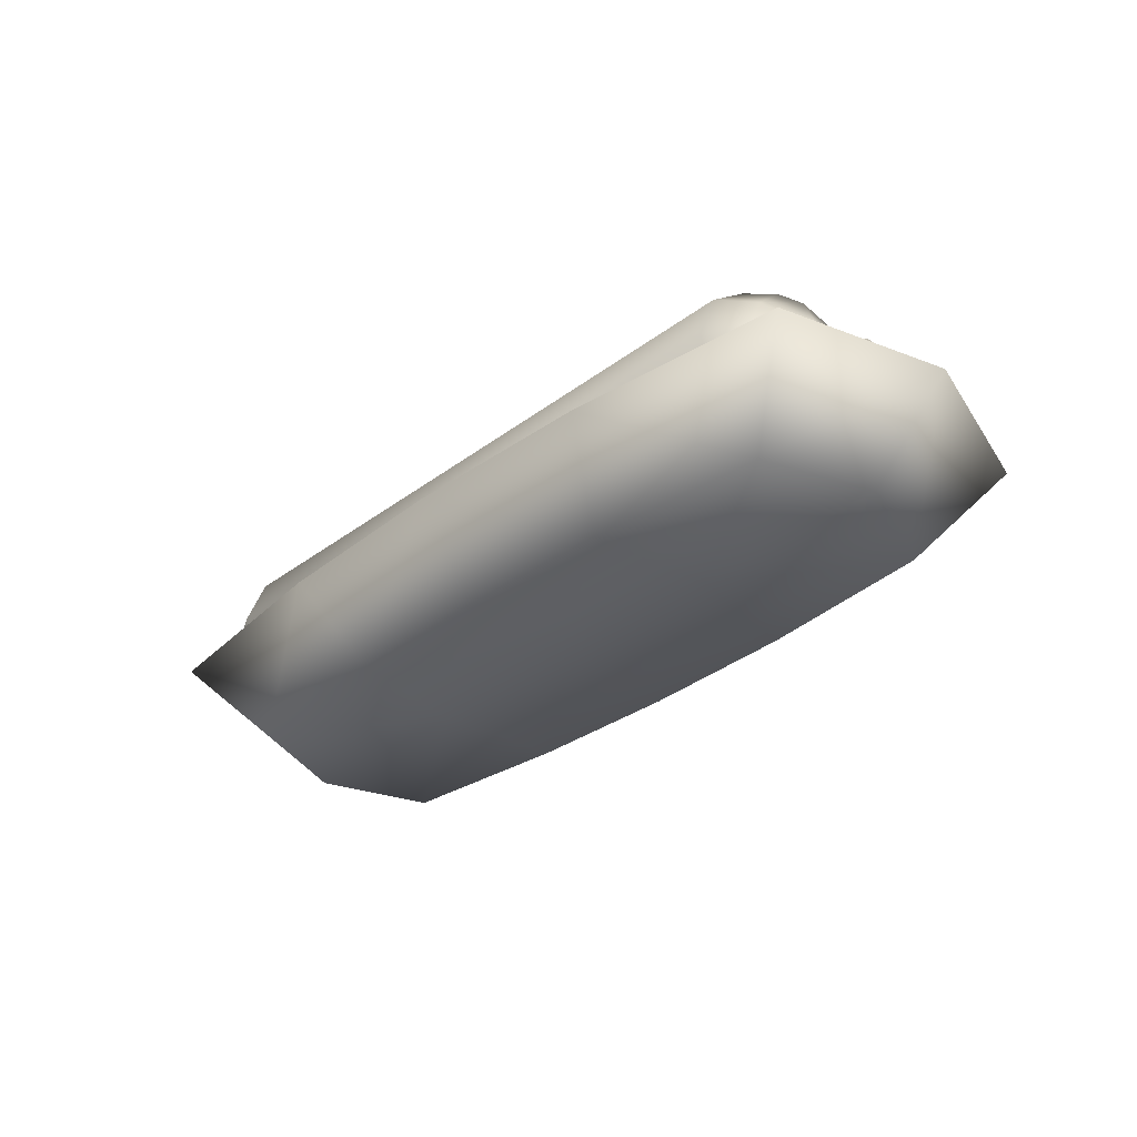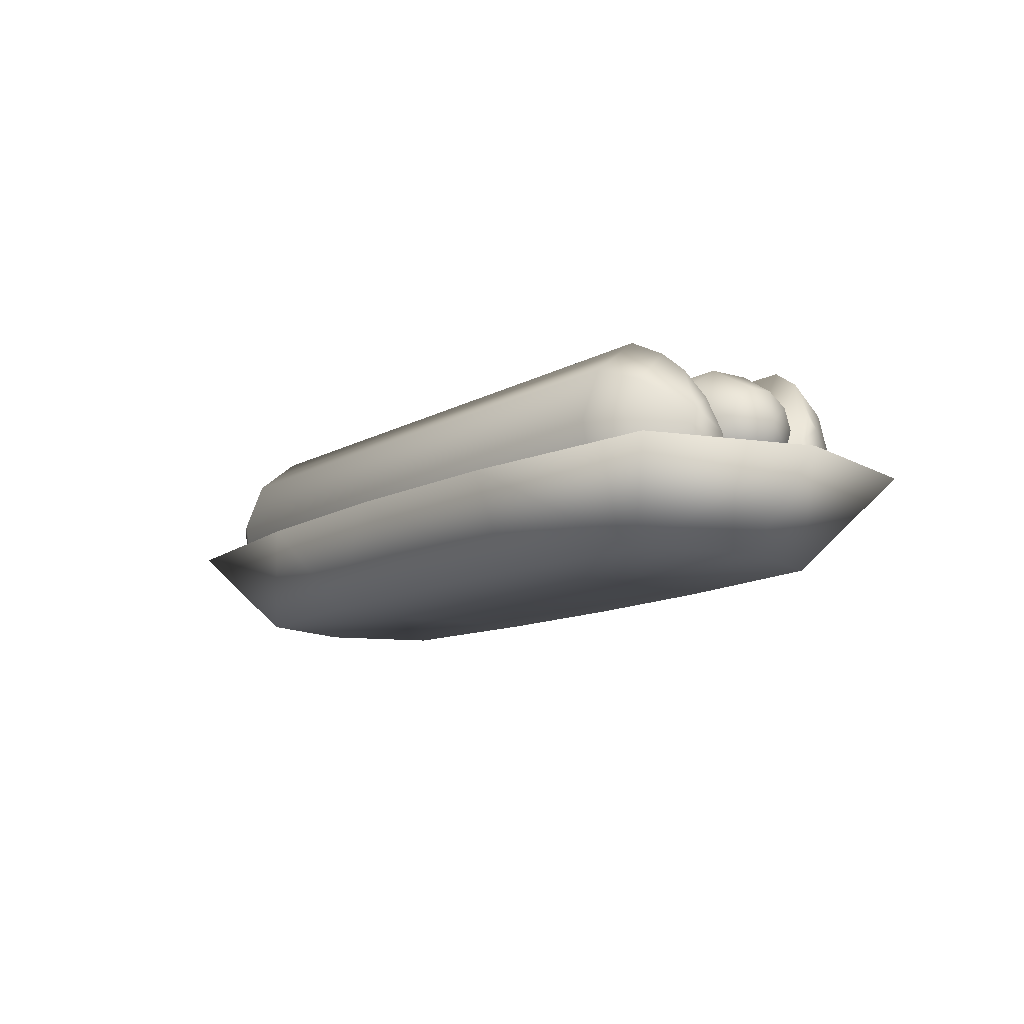
<metadata>
{"format":"obj","ext":"obj","renderer":"f3d","projection":"perspective","resolution":1024,"background":"white","views":[{"elev":-34.0,"azim":45.3,"up":"+Y"},{"elev":-11.5,"azim":53.4,"up":"+Y"}]}
</metadata>
<code>
g
v 1.389 0.2732 -0.6004
v 1.545 0.1842 -0.3915
v 1.389 0.1002 -0.4469
v 1.691 0.4082 -0.3307
v 1.714 0.4732 -0.2009
v 1.691 0.352 -0.2808
v 1.545 0.1276 -0.2215
v 1.389 0.02723 -0.2274
v 1.691 0.3283 -0.2095
v -1.389 0.04795 0.05556
v 1.389 0.04795 0.05556
v 1.545 0.1636 -0.04588
v 1.691 0.3125 0.2537
v 1.545 0.1406 0.09774
v 1.691 0.3243 0.1795
v 1.691 0.3434 -0.1359
v -1.389 0.01257 0.2853
v 1.389 0.01257 0.2853
v 1.545 0.1768 0.4421
v 1.545 0.1125 0.2748
v 1.714 0.4569 0.2385
v -1.389 0.09546 0.5012
v 1.389 0.09546 0.5012
v 1.691 0.3395 0.3239
v 1.545 0.3161 0.5549
v -1.389 0.2752 0.6467
v 1.389 0.2752 0.6467
v -1.389 0.5036 0.6829
v 1.389 0.5036 0.6829
v 1.691 0.4721 0.3829
v 1.545 0.4931 0.5829
v 1.691 0.3979 0.3712
v -1.389 0.7195 0.6
v 1.389 0.7195 0.6
v 1.545 0.6604 0.5187
v 1.691 0.5422 0.356
v -1.389 0.8651 0.4202
v 1.389 0.8651 0.4202
v 1.624 0.7092 0.3508
v 1.535 0.7904 0.387
v 1.691 0.5531 -0.3221
v 1.545 0.7828 -0.3559
v 1.691 0.603 -0.2659
v 1.691 0.5895 0.2976
v -1.389 0.7192 -0.5739
v 1.389 0.8727 -0.4009
v 1.389 0.7192 -0.5739
v 1.545 0.6638 -0.49
v 1.691 0.4818 -0.3458
v 1.545 0.4938 -0.5465
v -1.389 0.4997 -0.6469
v 1.389 0.4997 -0.6469
v -1.389 0.2732 -0.6004
v 1.545 0.3182 -0.5105
v -1.389 0.1002 -0.4469
v -1.52 0.3031 -0.5407
v -1.691 0.4082 -0.3307
v -1.691 0.352 -0.2808
v -1.714 0.4732 -0.2009
v -1.624 0.3496 -0.4478
v -1.624 0.2427 -0.3529
v -1.389 0.02723 -0.2274
v -1.52 0.1559 -0.4101
v -1.691 0.3283 -0.2095
v -1.624 0.1976 -0.2173
v -1.52 0.09384 -0.2235
v -1.624 0.2263 -0.07727
v -1.52 0.1334 -0.03074
v -1.691 0.3434 -0.1359
v -1.52 0.1097 0.08399
v -1.624 0.1823 0.2674
v -1.624 0.2046 0.1263
v -1.691 0.3243 0.1795
v -1.691 0.3125 0.2537
v -1.714 0.4569 0.2385
v -1.624 0.2335 0.4009
v -1.52 0.07893 0.2783
v -1.52 0.1494 0.462
v -1.691 0.3395 0.3239
v -1.691 0.3979 0.3712
v -1.624 0.3446 0.4908
v -1.52 0.3023 0.5858
v -1.691 0.4721 0.3829
v -1.624 0.4858 0.5132
v -1.52 0.4967 0.6165
v -1.691 0.5422 0.356
v -1.624 0.6192 0.4619
v -1.52 0.6803 0.546
v -1.624 0.7092 0.3508
v -1.691 0.5895 0.2976
v -1.52 0.6825 -0.5182
v -1.624 0.7201 -0.3245
v -1.52 0.8131 -0.3711
v -1.389 0.8727 -0.4009
v -1.691 0.603 -0.2659
v -1.691 0.5531 -0.3221
v -1.624 0.6252 -0.4314
v -1.691 0.4818 -0.3458
v -1.624 0.4896 -0.4765
v -1.52 0.4958 -0.5803
v -1.29 0.8186 0.1851
v -1.366 0.7886 0.1908
v -1.368 0.7615 0.2068
v -1.383 0.7115 0.1925
v -1.277 0.7565 0.2078
v -1.385 0.7381 0.2195
v -1.193 0.7862 -0.2144
v -1.38 0.7821 0.1105
v -1.38 0.7976 0.1173
v -1.135 0.8357 -0.1158
v -1.365 0.804 0.1497
v -1.303 0.7168 0.1648
v -1.121 0.6963 -0.1223
v -1.381 0.7307 0.155
v -1.38 0.7627 0.1179
v -1.164 0.7002 -0.1724
v -1.2 0.7483 -0.2038
v -1.064 0.7092 -0.1422
v -1.163 0.7522 0.02306
v -1.094 0.7585 -0.3011
v -1.044 0.7802 -0.1254
v -1.103 0.7874 -0.07863
v -1.077 0.6901 -0.2327
v -0.999 0.7073 -0.2751
v -1.044 0.8255 -0.1714
v -0.9838 0.8332 -0.2298
v -1.124 0.8337 -0.2216
v -1.019 0.7384 -0.1171
v -0.9036 0.7953 -0.2187
v -0.9947 0.7807 -0.2949
v -0.9528 0.8317 -0.116
v -0.9665 0.6925 -0.1224
v -0.9195 0.6899 -0.152
v -0.7449 0.7064 0.06543
v -0.8895 0.7305 -0.2028
v -0.7313 0.7639 0.03489
v -0.981 0.7917 -0.082
v -0.8135 0.778 0.1951
v -0.9249 0.7455 0.02324
v -0.725 0.6868 0.2047
v -0.7057 0.7457 0.04639
v -0.7107 0.8336 0.1897
v -0.7129 0.8215 0.09442
v -0.7841 0.8189 0.1658
v -0.8103 0.7307 0.2088
v -0.7028 0.8003 0.05765
v -0.7066 0.8045 0.2382
v -0.6956 0.6923 0.1461
v -0.6288 0.8312 0.1648
v -0.6008 0.7889 0.2052
v -0.7066 0.7415 0.2519
v -0.6174 0.698 0.1863
v -0.4903 0.8309 -0.1724
v -0.4609 0.8319 -0.1158
v -0.4292 0.744 -0.07466
v -0.4609 0.6907 -0.1158
v -0.5156 0.7306 -0.2081
v -0.5186 0.7807 -0.214
v -0.4197 0.7583 -0.3011
v -0.4503 0.6894 -0.2193
v -0.3754 0.834 -0.246
v -0.3695 0.8154 -0.1474
v -0.4321 0.7916 -0.08212
v -0.3007 0.6905 -0.2312
v -0.3191 0.7649 -0.3009
v -0.2154 0.7305 -0.2028
v -0.2587 0.8319 -0.1795
v -0.2786 0.8317 -0.116
v -0.2924 0.6925 -0.1224
v -0.3696 0.6971 -0.1714
v -0.03326 0.7209 0.105
v -0.2295 0.7953 -0.2187
v -0.03315 0.7617 0.05652
v -0.3069 0.7917 -0.082
v -0.1393 0.7974 0.1951
v -0.3098 0.7439 -0.07444
v -0.01209 0.6891 0.2111
v -0.03114 0.7995 0.04452
v -0.06235 0.8326 0.1874
v -0.1362 0.7421 0.2088
v -0.03245 0.8051 0.2298
v -0.01886 0.6933 0.1465
v 0.04535 0.8312 0.1576
v 0.07109 0.7808 0.2089
v -0.0324 0.7415 0.2451
v 0.08304 0.736 0.1948
v 0.1556 0.7802 -0.2144
v 0.2343 0.8302 -0.2415
v -0.02584 0.8291 0.09115
v 0.2133 0.8319 -0.1158
v 0.2454 0.7867 -0.07863
v 0.2497 0.6915 -0.1631
v 0.1504 0.7306 -0.203
v 0.2432 0.74 -0.07562
v 0.2548 0.7516 -0.2982
v 0.3707 0.8337 -0.2274
v 0.3047 0.8154 -0.1474
v 0.3046 0.7424 -0.1254
v 0.3544 0.7613 -0.3007
v 0.345 0.6898 -0.1737
v 0.2614 0.6888 -0.2338
v 0.4536 0.7418 -0.214
v 0.377 0.6905 -0.2266
v 0.4467 0.8049 -0.2032
v 0.3956 0.8317 -0.116
v 0.547 0.695 0.1537
v 0.3644 0.7439 -0.07444
v 0.641 0.7617 0.0526
v 0.3673 0.7917 -0.082
v 0.5349 0.7974 0.1884
v 0.6621 0.6891 0.2018
v 0.643 0.7995 0.0629
v 0.5642 0.8311 0.159
v 0.538 0.7421 0.2018
v 0.6455 0.7223 0.07925
v 0.634 0.6955 0.1351
v 0.6775 0.8359 0.1773
v 0.6483 0.8291 0.1282
v 0.6417 0.8051 0.2441
v 0.7513 0.7777 0.1983
v 0.6418 0.7415 0.2578
v 0.7486 0.7251 0.1889
v 0.8298 0.7839 -0.2144
v 0.8998 0.8465 -0.2234
v 0.9135 0.8024 -0.08332
v 0.8874 0.6907 -0.1158
v 0.858 0.6917 -0.1724
v 0.8229 0.7409 -0.2038
v 0.9196 0.7453 -0.07722
v 0.9327 0.7258 -0.2799
v 0.9751 0.7921 -0.1244
v 0.9959 0.6967 -0.2364
v 1.03 0.7793 -0.2871
v 0.93 0.7961 -0.2919
v 1.045 0.8635 -0.2215
v 1.118 0.703 -0.1382
v 0.9792 0.7006 -0.1674
v 1.123 0.8343 -0.1841
v 0.979 0.8468 -0.1695
v 1.07 0.849 -0.1156
v 1.057 0.6983 -0.1114
v 1.314 0.7709 0.09604
v 1.13 0.765 -0.1918
v 1.042 0.8016 -0.08166
v 1.209 0.8197 0.1951
v 1.039 0.7501 -0.07098
v 1.315 0.7208 0.1456
v 1.316 0.77 0.1006
v 1.18 0.8022 -0.05746
v 1.315 0.7953 0.1097
v 1.238 0.8661 0.1658
v 1.212 0.7544 0.2088
v 1.316 0.8055 0.2007
v 1.316 0.812 0.1421
v 1.316 0.7092 0.2007
v 1.238 0.7137 0.1658
v -0.3696 0.7424 -0.1254
v -0.1099 0.6915 0.1658
v 0.8874 0.8393 -0.1158
v 0.9826 0.7521 -0.1226
v 1.316 0.7741 0.2324
v 1.316 0.7429 0.2362
v -1.751 0.5218 0
v -1.684 0.5218 -0.1633
v -1.684 0.431 -0.1321
v 0.006247 0.3646 -0.2289
v -1.501 0.2674 -0.08742
v -1.501 0.3646 -0.2289
v 1.697 0.5218 -0.1633
v 1.513 0.3646 -0.2289
v 1.513 0.5218 -0.2829
v 0.006247 0.5218 -0.2829
v 1.764 0.5218 0
v 1.697 0.431 -0.1321
v -1.684 0.3749 -0.05047
v 1.513 0.2674 -0.08742
v 0.006247 0.2674 0.08742
v 0.006247 0.2674 -0.08742
v 1.697 0.3749 -0.05047
v -1.684 0.3749 0.05047
v 1.513 0.2674 0.08742
v 0.006247 0.3646 0.2289
v 1.697 0.3749 0.05047
v -1.501 0.2674 0.08742
v -1.684 0.431 0.1321
v 1.513 0.3646 0.2289
v 0.006247 0.5218 0.2829
v 1.697 0.431 0.1321
v -1.501 0.3646 0.2289
v -1.684 0.5218 0.1633
v 1.513 0.5218 0.2829
v 0.006247 0.6789 0.2289
v 1.697 0.5218 0.1633
v -1.501 0.5218 0.2829
v 0.006247 0.7761 0.08742
v -1.501 0.6789 0.2289
v 1.697 0.6125 0.1321
v -1.684 0.6125 0.1321
v 1.513 0.6789 0.2289
v 1.697 0.6686 0.05047
v -1.684 0.6686 0.05047
v 0.006247 0.7761 -0.08742
v -1.501 0.7761 0.08742
v 1.513 0.7761 0.08742
v -1.684 0.6686 -0.05047
v 0.006247 0.6789 -0.2289
v -1.501 0.7761 -0.08742
v 1.697 0.6686 -0.05047
v 1.513 0.7761 -0.08742
v -1.684 0.6125 -0.1321
v -1.501 0.6789 -0.2289
v 1.697 0.6125 -0.1321
v 1.513 0.6789 -0.2289
v -1.501 0.5218 -0.2829
v -1.52 0.8041 0.3931
v -1.983 0.3789 0
v -1.444 0.004825 -0.463
v -1.618 0.004825 0
v 1.445 0.004825 -0.463
v 0.7622 0.004825 0
v 0.68 0.004825 -0.5356
v 1.984 0.3789 0
v 1.445 0.004825 0.463
v 1.62 0.004825 0
v 0.8328 0.3789 -0.8112
v -0.8317 0.3789 0.8112
v -1.444 0.004825 0.463
v -0.6789 0.004825 0.5356
v -0.8317 0.3789 -0.8112
v -0.6789 0.004825 -0.5356
v 0.000562 0.3789 0.8396
v 0.000562 0.004825 0.5544
v 0.8328 0.3789 0.8112
v 0.68 0.004825 0.5356
v -0.7611 0.004825 0
v 0.000562 0.004825 0
v 0.000562 0.3789 -0.8396
v 0.000562 0.004825 -0.5544
v -1.422 0.009774 -0.4589
v -1.945 0.3801 0
v -1.593 0.009941 0
v 0.7622 0.01166 0
v 1.423 0.009775 -0.4589
v 0.6772 0.01047 -0.5295
v 1.423 0.009775 0.4589
v 1.946 0.3801 0
v 1.594 0.009941 0
v 0.8283 0.3817 -0.8013
v -1.422 0.009774 0.4589
v -0.8272 0.3817 0.8013
v -0.6761 0.01046 0.5295
v -0.8272 0.3817 -0.8013
v -1.743 0.3814 -0.6945
v 0.000562 0.3817 0.8294
v 0.000562 0.01046 0.548
v 0.8283 0.3817 0.8013
v 1.744 0.3814 0.6945
v -0.7611 0.01166 0
v 0.000562 0.01166 0
v 0.6772 0.01046 0.5295
v 1.744 0.3814 -0.6945
v -1.743 0.3814 0.6945
v 0.000562 0.3817 -0.8294
v 0.000562 0.01046 -0.548
v -0.6761 0.01046 -0.5295
v -1.769 0.3789 -0.7012
v 1.77 0.3789 0.7012
v 1.77 0.3789 -0.7012
v -1.769 0.3789 0.7012
f 1 2 3
f 4 5 6
f 3 7 8
f 6 5 9
f 10 8 11
f 9 12 7
f 13 14 15
f 8 12 11
f 9 5 16
f 17 11 18
f 13 19 20
f 14 18 11
f 15 21 13
f 22 18 23
f 24 25 19
f 18 19 23
f 13 21 24
f 26 23 27
f 28 27 29
f 25 30 31
f 23 25 27
f 24 21 32
f 25 29 27
f 32 21 30
f 33 29 34
f 30 35 31
f 31 34 29
f 30 21 36
f 37 34 38
f 39 40 35
f 41 42 43
f 34 40 38
f 36 21 44
f 45 46 47
f 48 49 50
f 42 47 46
f 43 5 41
f 51 47 52
f 53 52 1
f 50 4 54
f 48 52 47
f 41 5 49
f 49 5 4
f 55 1 3
f 4 2 54
f 50 1 52
f 6 7 2
f 5 42 12
f 44 21 39
f 55 56 53
f 57 58 59
f 60 58 57
f 56 61 60
f 62 63 55
f 58 64 59
f 65 58 61
f 63 65 61
f 66 67 65
f 62 68 66
f 64 69 59
f 67 64 65
f 70 71 72
f 17 70 10
f 73 74 75
f 71 73 72
f 76 74 71
f 77 76 71
f 17 78 77
f 74 79 75
f 76 80 79
f 78 81 76
f 22 82 78
f 79 80 75
f 28 82 26
f 80 83 75
f 81 83 80
f 82 84 81
f 33 85 28
f 83 86 75
f 87 83 84
f 85 87 84
f 88 89 87
f 37 88 33
f 86 90 75
f 89 86 87
f 91 92 93
f 45 93 94
f 95 96 59
f 92 96 95
f 97 98 96
f 91 99 97
f 51 91 45
f 96 98 59
f 98 57 59
f 99 57 98
f 100 60 99
f 53 100 51
f 62 3 8
f 101 102 103
f 104 105 106
f 107 108 109
f 110 111 101
f 112 113 105
f 114 113 112
f 115 116 114
f 108 117 115
f 107 117 108
f 113 118 119
f 117 120 116
f 107 120 117
f 118 121 122
f 116 123 113
f 124 123 120
f 125 126 127
f 128 121 118
f 126 129 130
f 125 131 126
f 132 128 118
f 132 118 123
f 133 123 124
f 134 133 135
f 129 136 135
f 137 138 131
f 139 138 137
f 140 132 133
f 141 134 136
f 142 143 129
f 138 144 131
f 145 139 132
f 143 146 136
f 138 147 144
f 148 140 134
f 149 142 147
f 150 147 151
f 140 152 151
f 153 146 142
f 154 142 149
f 152 155 150
f 148 156 152
f 141 157 148
f 158 141 146
f 157 159 160
f 158 159 157
f 161 153 154
f 162 154 163
f 164 160 159
f 165 159 161
f 166 164 165
f 161 167 165
f 162 168 161
f 169 170 160
f 171 164 166
f 172 173 166
f 174 175 168
f 176 175 174
f 177 169 164
f 167 178 172
f 175 179 168
f 180 176 169
f 175 181 179
f 182 177 171
f 183 179 181
f 184 181 185
f 177 186 185
f 187 173 178
f 188 189 179
f 190 179 183
f 191 183 184
f 182 192 177
f 173 193 182
f 187 193 173
f 194 191 186
f 187 195 193
f 103 105 101
f 196 188 190
f 197 190 191
f 194 198 191
f 192 198 194
f 188 199 195
f 200 198 192
f 201 200 192
f 202 203 199
f 196 204 199
f 197 205 196
f 206 207 200
f 204 208 202
f 209 210 205
f 207 210 209
f 211 200 203
f 196 212 204
f 210 213 205
f 214 207 206
f 215 216 208
f 213 217 218
f 210 219 213
f 220 219 221
f 211 222 221
f 223 208 212
f 224 218 217
f 225 217 220
f 216 226 211
f 215 227 216
f 208 228 215
f 223 228 208
f 222 229 220
f 228 230 227
f 231 225 229
f 227 232 226
f 233 230 234
f 224 235 234
f 236 237 232
f 236 232 233
f 235 238 233
f 239 240 235
f 241 237 236
f 238 242 243
f 244 245 240
f 246 245 244
f 247 241 236
f 248 236 242
f 235 249 250 238
f 245 251 240
f 252 246 241
f 248 247 236
f 251 253 254
f 245 253 251
f 255 252 256
f 255 256 247
f 101 111 102
f 101 119 122
f 104 112 105
f 104 114 112
f 111 107 109
f 122 110 101
f 110 121 125
f 105 113 119
f 115 117 116
f 127 107 111
f 110 127 111
f 114 116 113
f 119 118 122
f 116 120 123
f 127 120 107
f 125 127 110
f 120 126 130
f 113 123 118
f 120 130 124
f 124 129 135
f 131 121 137
f 147 145 151
f 121 128 137
f 133 132 123
f 135 133 124
f 126 142 129
f 128 139 137
f 132 139 128
f 136 134 135
f 126 131 142
f 129 143 136
f 131 144 142
f 139 145 138
f 140 145 132
f 134 140 133
f 141 148 134
f 136 146 141
f 144 147 142
f 158 161 159
f 140 151 145
f 142 146 143
f 150 149 147
f 151 152 150
f 140 148 152
f 150 154 149
f 148 157 160
f 141 158 157
f 153 158 146
f 154 153 142
f 163 154 150
f 155 163 150
f 152 156 155
f 148 160 156
f 163 257 162
f 162 161 154
f 257 156 170
f 174 257 176
f 156 160 170
f 159 165 164
f 172 166 165
f 165 167 172
f 161 168 167
f 162 174 168
f 257 169 176
f 181 180 185
f 164 169 160
f 173 171 166
f 167 168 189
f 172 178 173
f 167 189 178
f 168 179 189
f 176 180 175
f 258 180 169
f 177 258 169
f 171 177 164
f 258 185 180
f 201 199 203
f 184 183 181
f 185 186 184
f 171 173 182
f 189 187 178
f 191 190 183
f 186 191 184
f 177 192 186
f 188 187 189
f 190 188 179
f 186 192 194
f 182 201 192
f 182 193 201
f 193 195 201
f 188 195 187
f 197 196 190
f 198 197 191
f 209 198 207
f 188 196 199
f 203 200 201
f 199 204 202
f 197 209 205
f 219 214 221
f 200 207 198
f 202 216 203
f 208 216 202
f 196 205 218
f 204 212 208
f 196 218 212
f 205 213 218
f 207 214 210
f 211 206 200
f 216 211 203
f 213 219 217
f 214 211 221
f 230 223 234
f 220 217 219
f 221 222 220
f 218 223 212
f 225 259 217
f 211 226 222
f 215 228 227
f 224 223 218
f 259 224 217
f 229 225 220
f 222 226 229
f 216 227 226
f 259 231 239
f 224 234 223
f 239 224 259
f 260 226 237
f 229 260 231
f 240 231 244
f 226 232 237
f 227 230 232
f 230 233 232
f 234 235 233
f 239 235 224
f 243 236 233
f 233 238 243
f 244 260 246
f 260 241 246
f 261 252 262
f 242 236 243
f 235 240 254
f 238 250 242
f 235 254 250 249
f 240 251 254
f 246 252 245
f 256 252 241
f 247 256 241
f 245 261 253
f 255 262 252
f 261 262 255
f 247 248 242
f 247 242 250
f 255 247 253
f 247 250 254
f 261 255 253
f 253 247 254
f 104 111 114
f 104 103 102
f 111 109 114
f 109 115 114
f 111 104 102
f 108 115 109
f 104 106 103
f 263 264 265
f 266 267 268
f 269 270 271
f 264 268 265
f 270 272 271
f 269 273 274
f 265 267 275
f 276 277 278
f 274 273 279
f 263 265 275
f 274 276 270
f 267 280 275
f 281 282 277
f 279 273 283
f 263 275 280
f 267 277 284
f 279 281 276
f 284 285 280
f 286 287 282
f 283 273 288
f 263 280 285
f 277 289 284
f 281 288 286
f 289 290 285
f 291 292 287
f 288 273 293
f 263 285 290
f 282 294 289
f 286 293 291
f 295 296 292
f 293 273 297
f 263 290 298
f 287 296 294
f 293 299 291
f 290 296 298
f 297 273 300
f 263 298 301
f 302 303 295
f 297 304 299
f 298 303 301
f 304 292 299
f 263 301 305
f 306 307 302
f 304 308 309
f 303 305 301
f 309 295 304
f 300 273 308
f 263 305 310
f 272 311 306
f 309 312 313
f 307 310 305
f 313 302 309
f 308 273 312
f 263 310 264
f 266 314 272
f 313 269 271
f 311 264 310
f 271 306 313
f 312 273 269
f 270 278 266
f 90 315 70
f 316 317 318
f 319 320 321
f 322 323 324
f 325 319 321
f 326 327 328
f 317 329 330
f 331 328 332
f 323 333 334
f 335 327 318
f 336 334 332
f 319 322 324
f 327 316 318
f 320 323 334
f 337 321 338
f 317 335 318
f 321 336 338
f 339 340 341
f 342 343 344
f 345 346 347
f 343 348 344
f 349 350 351
f 339 352 353
f 351 354 355
f 345 356 357
f 349 358 341
f 359 360 342
f 343 346 361
f 349 340 362
f 342 345 347
f 344 363 364
f 339 358 365
f 359 344 364
f 366 340 353
f 337 352 363
f 367 346 357
f 329 353 352
f 325 361 368
f 326 362 369
f 331 356 354
f 333 357 356
f 369 340 316
f 368 346 322
f 331 350 326
f 337 348 325
f 365 359 364
f 365 363 352
f 351 359 358
f 360 354 356
f 330 336 335
f 330 337 338
f 336 328 335
f 334 331 332
f 1 54 2
f 3 2 7
f 10 62 8
f 9 16 12
f 13 20 14
f 8 7 12
f 17 10 11
f 13 24 19
f 14 20 18
f 22 17 18
f 24 32 25
f 18 20 19
f 26 22 23
f 28 26 27
f 25 32 30
f 23 19 25
f 25 31 29
f 33 28 29
f 30 36 35
f 31 35 34
f 37 33 34
f 35 36 39
f 36 44 39
f 41 48 42
f 34 35 40
f 45 94 46
f 48 41 49
f 42 48 47
f 51 45 47
f 53 51 52
f 50 49 4
f 48 50 52
f 55 53 1
f 4 6 2
f 50 54 1
f 6 9 7
f 16 5 12
f 5 43 42
f 42 46 12
f 46 94 10
f 94 93 68
f 93 92 68
f 92 95 67
f 68 92 67
f 95 59 69
f 69 67 95
f 68 10 94
f 10 11 46
f 11 12 46
f 55 63 56
f 60 61 58
f 56 63 61
f 62 66 63
f 65 64 58
f 63 66 65
f 66 68 67
f 62 10 68
f 67 69 64
f 70 77 71
f 17 77 70
f 71 74 73
f 76 79 74
f 77 78 76
f 17 22 78
f 76 81 80
f 78 82 81
f 22 26 82
f 28 85 82
f 81 84 83
f 82 85 84
f 33 88 85
f 87 86 83
f 85 88 87
f 88 315 89
f 37 315 88
f 89 90 86
f 91 97 92
f 45 91 93
f 92 97 96
f 97 99 98
f 91 100 99
f 51 100 91
f 99 60 57
f 100 56 60
f 53 56 100
f 62 55 3
f 103 106 105
f 101 105 119
f 110 122 121
f 120 127 126
f 124 130 129
f 131 125 121
f 147 138 145
f 158 153 161
f 163 155 257
f 257 155 156
f 174 162 257
f 257 170 169
f 181 175 180
f 258 177 185
f 201 195 199
f 209 197 198
f 219 210 214
f 214 206 211
f 230 228 223
f 259 225 231
f 260 229 226
f 240 239 231
f 244 231 260
f 260 237 241
f 261 245 252
f 266 278 267
f 269 274 270
f 264 314 268
f 270 266 272
f 265 268 267
f 276 281 277
f 274 279 276
f 267 284 280
f 281 286 282
f 267 278 277
f 279 283 281
f 284 289 285
f 286 291 287
f 277 282 289
f 281 283 288
f 289 294 290
f 291 299 292
f 282 287 294
f 286 288 293
f 295 303 296
f 287 292 296
f 293 297 299
f 290 294 296
f 302 307 303
f 297 300 304
f 298 296 303
f 304 295 292
f 306 311 307
f 304 300 308
f 303 307 305
f 309 302 295
f 272 314 311
f 309 308 312
f 307 311 310
f 313 306 302
f 266 268 314
f 313 312 269
f 311 314 264
f 271 272 306
f 270 276 278
f 70 72 73
f 73 75 70
f 75 90 70
f 90 89 315
f 315 37 70
f 37 38 10
f 70 37 10
f 38 40 14
f 40 39 21
f 14 40 21
f 21 15 14
f 14 11 38
f 11 10 38
f 316 366 317
f 319 324 320
f 322 367 323
f 325 368 319
f 326 369 327
f 317 366 329
f 331 326 328
f 323 367 333
f 335 328 327
f 336 320 334
f 319 368 322
f 327 369 316
f 320 324 323
f 337 325 321
f 317 330 335
f 321 320 336
f 339 353 340
f 342 347 343
f 345 357 346
f 343 361 348
f 349 362 350
f 339 365 352
f 351 350 354
f 345 360 356
f 349 351 358
f 359 355 360
f 343 347 346
f 349 341 340
f 342 360 345
f 344 348 363
f 339 341 358
f 359 342 344
f 366 316 340
f 337 329 352
f 367 322 346
f 329 366 353
f 325 348 361
f 326 350 362
f 331 333 356
f 333 367 357
f 369 362 340
f 368 361 346
f 331 354 350
f 337 363 348
f 365 358 359
f 365 364 363
f 351 355 359
f 360 355 354
f 330 338 336
f 330 329 337
f 336 332 328
f 334 333 331

</code>
